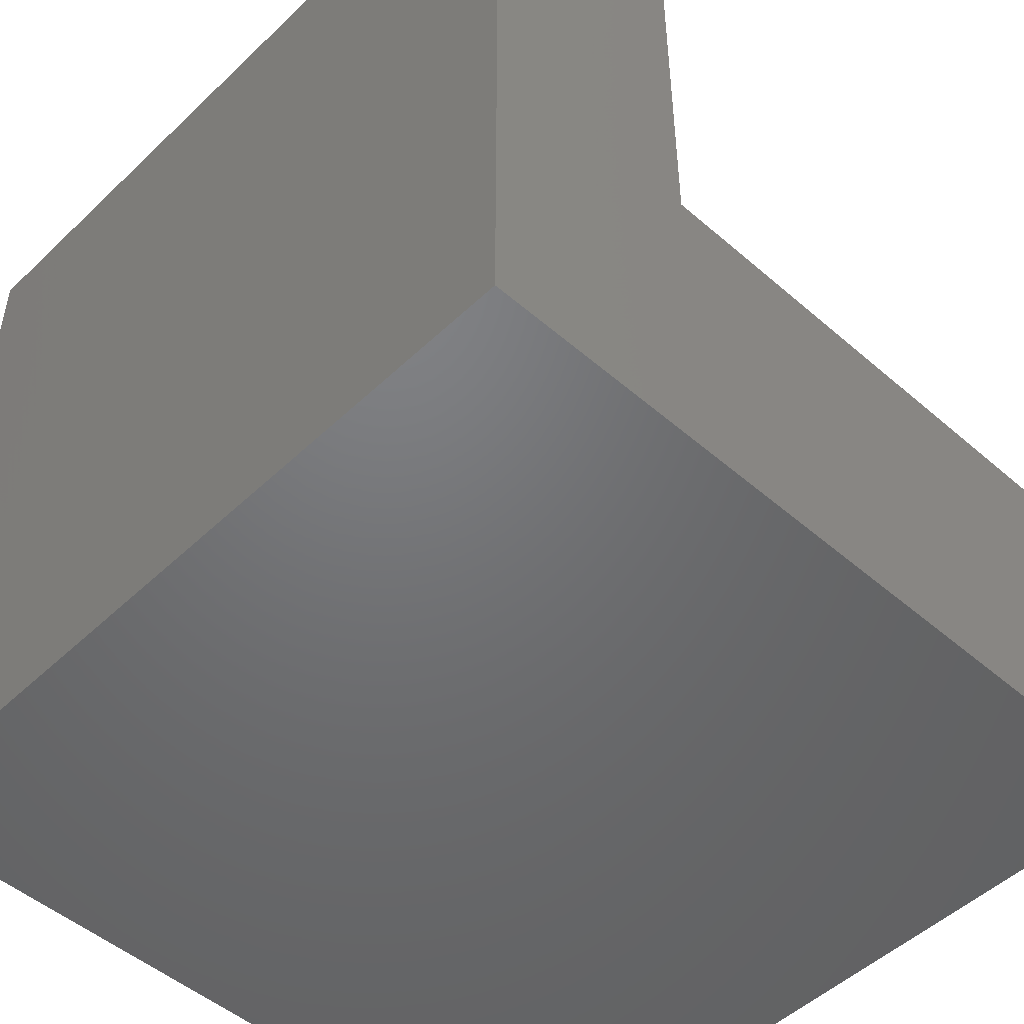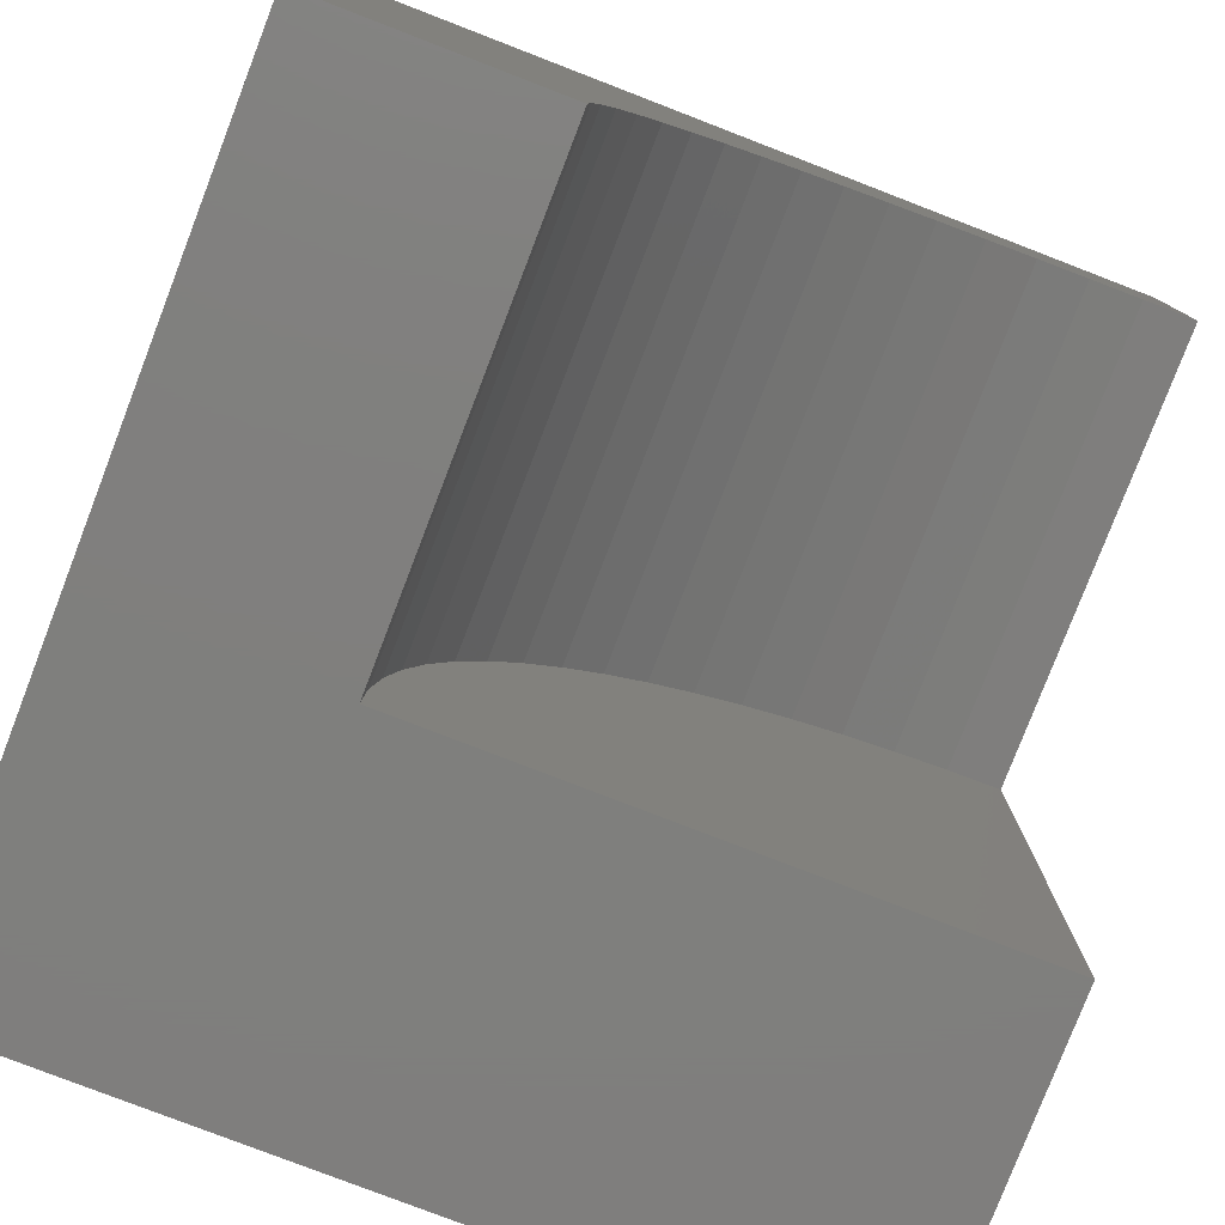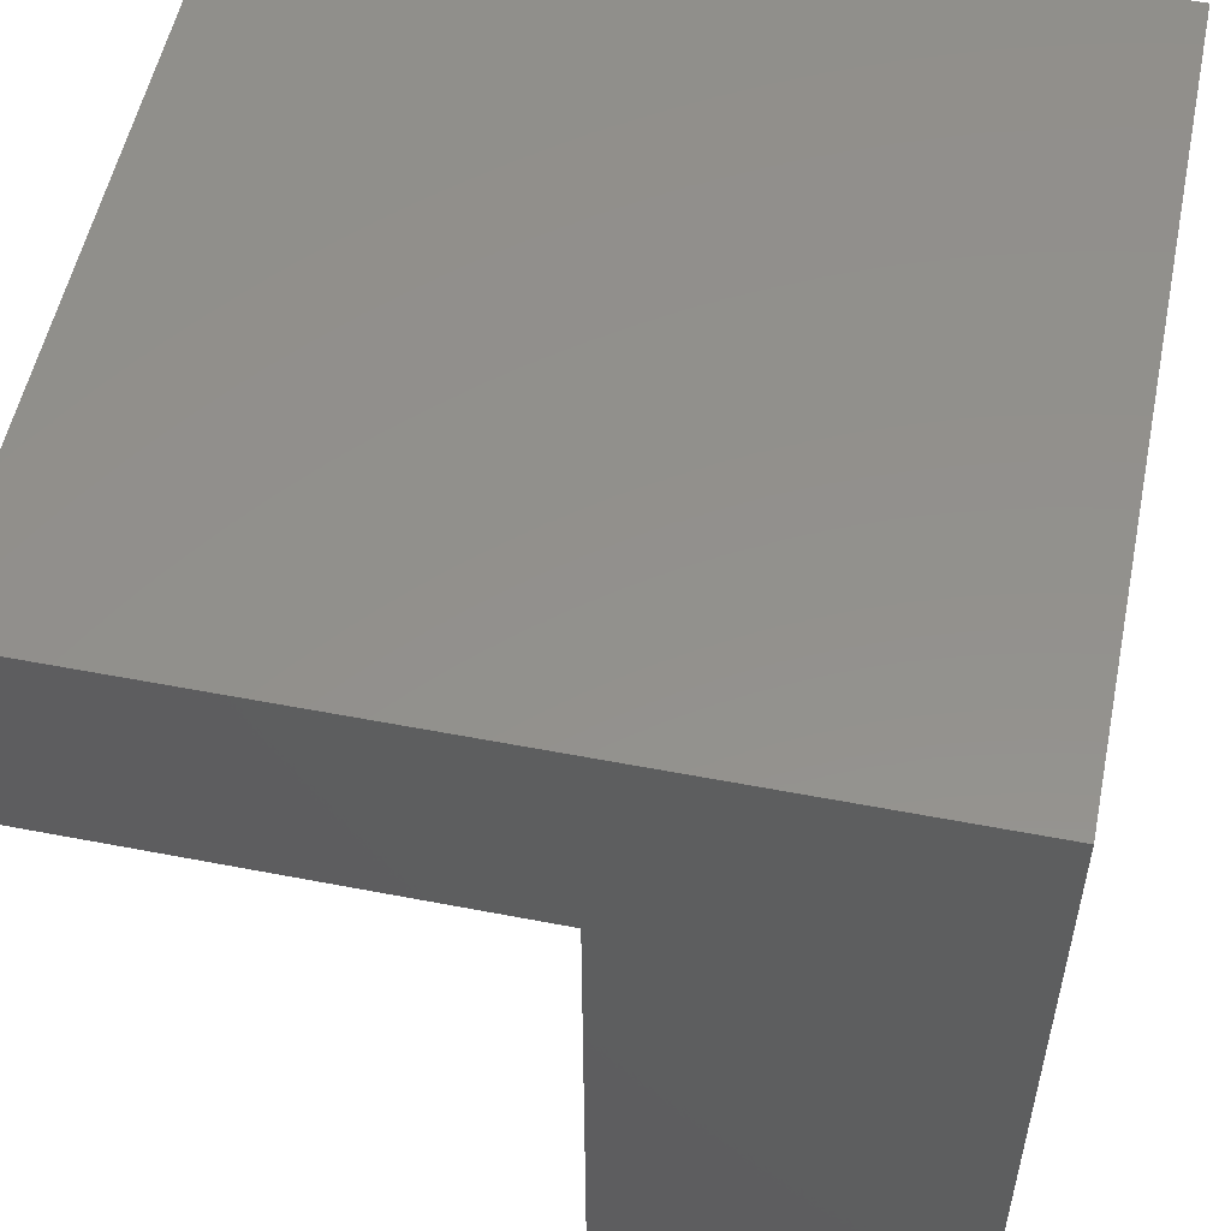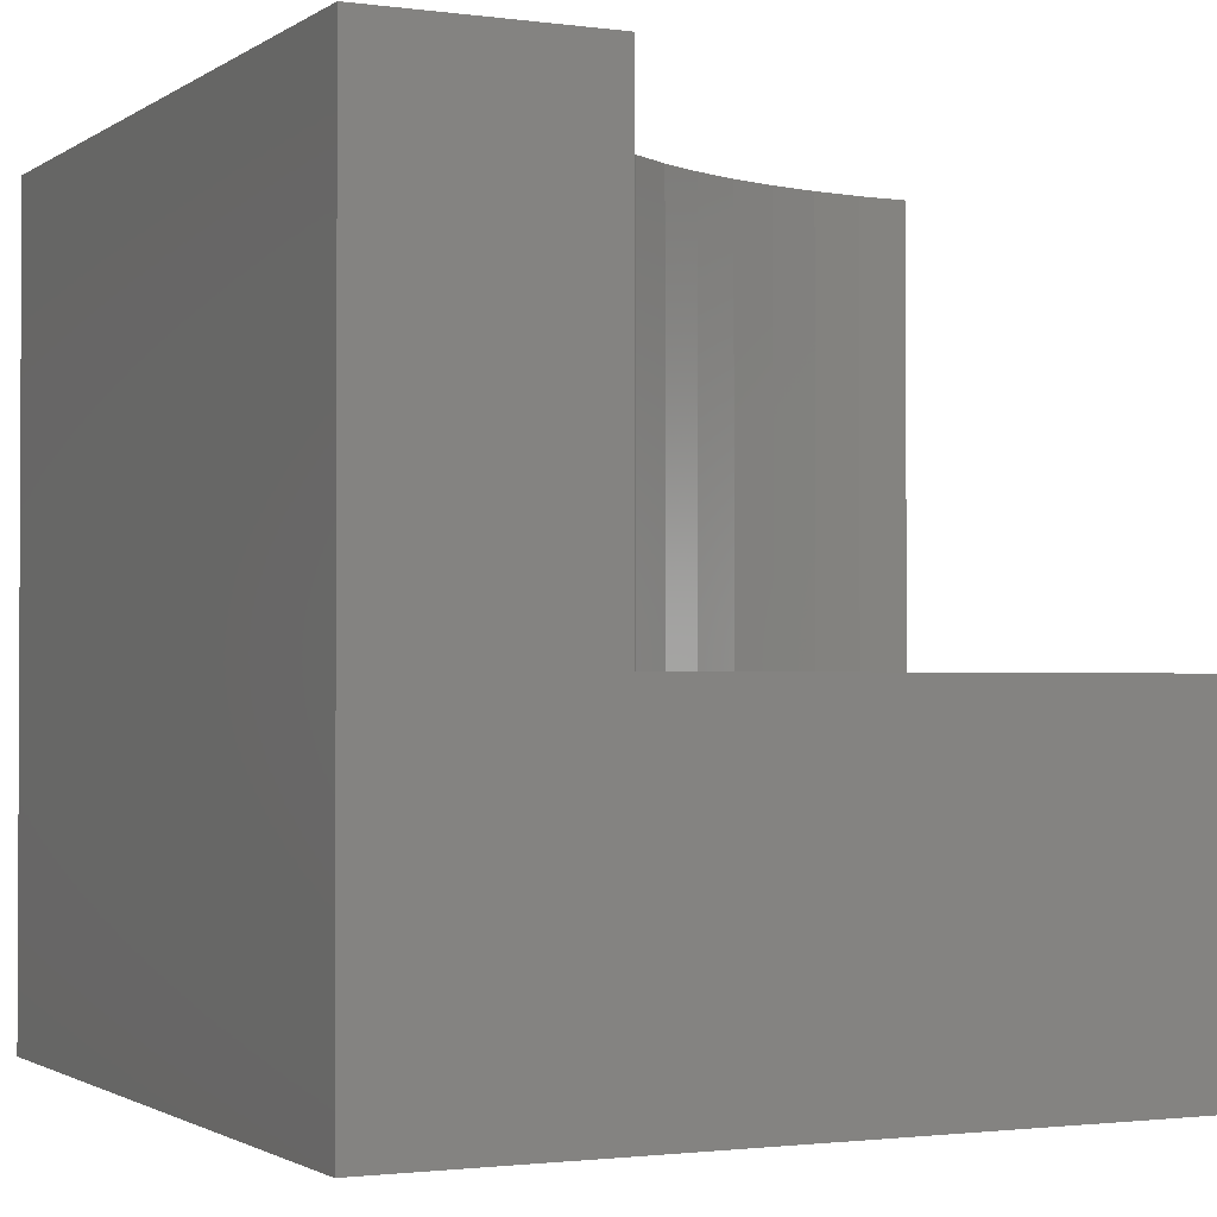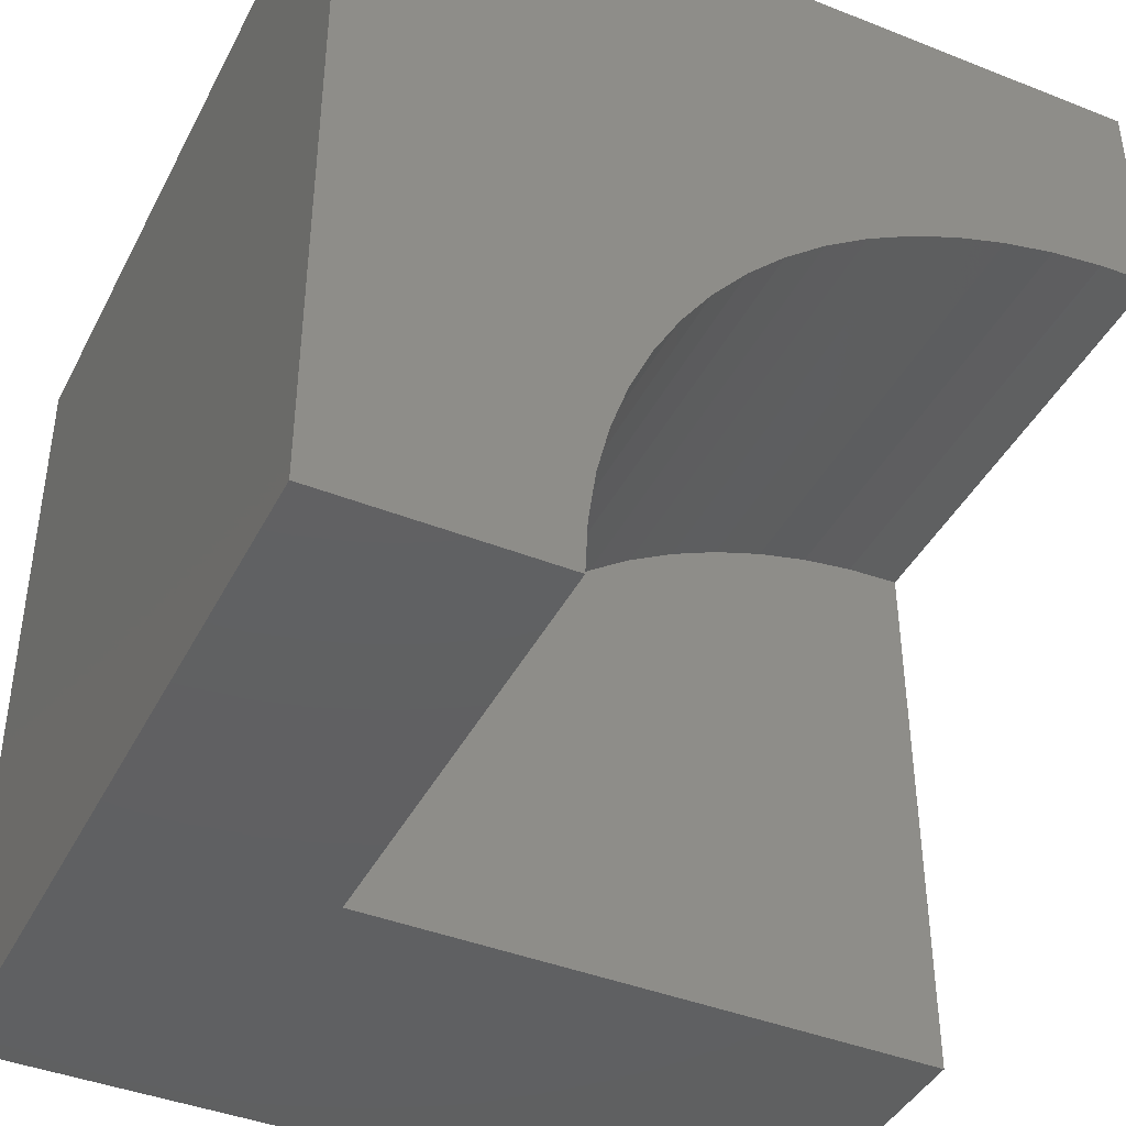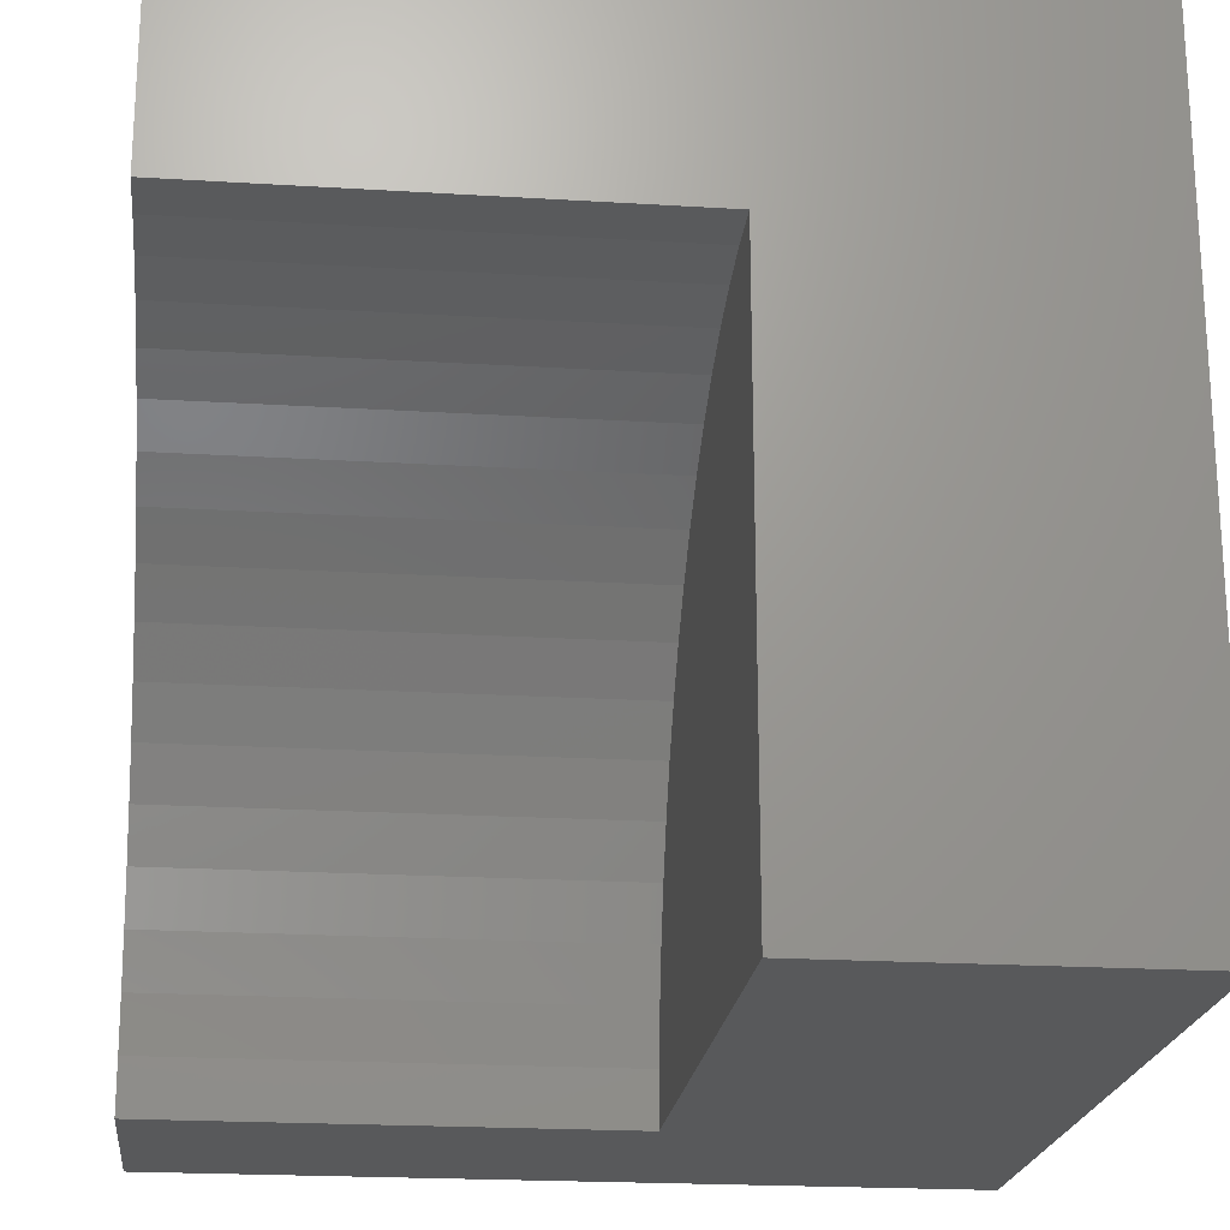
<metadata>
{"format":"stl","ext":"stl","renderer":"f3d","projection":"perspective","resolution":1024,"background":"white","views":[{"elev":-49.6,"azim":-43.7,"up":"+Z"},{"elev":-79.2,"azim":-21.1,"up":"+Y"},{"elev":54.2,"azim":101.6,"up":"+Y"},{"elev":-1.6,"azim":-25.9,"up":"+Z"},{"elev":-41.8,"azim":-25.5,"up":"+Y"},{"elev":-21.0,"azim":83.7,"up":"+Y"}]}
</metadata>
<code>
# stl→obj: 47 verts, 84 faces
v 0 10 10
v 0 10 0
v 0 0 10
v 0 0 0
v 2.836 1.735e-15 10
v 2.866 0.661 10
v 10 7.164 10
v 10 10 10
v 9.339 7.134 10
v 8.684 7.042 10
v 2.958 1.316 10
v 3.109 1.961 10
v 3.319 2.588 10
v 3.587 3.193 10
v 3.909 3.772 10
v 4.283 4.317 10
v 7.412 6.681 10
v 8.039 6.891 10
v 4.705 4.827 10
v 5.173 5.294 10
v 5.683 5.717 10
v 6.228 6.091 10
v 6.807 6.413 10
v 10 0 4.291
v 10 0 0
v 10 7.164 4.291
v 10 10 0
v 2.836 0 10
v 2.836 0 4.291
v 9.339 7.134 4.291
v 8.684 7.042 4.291
v 8.039 6.891 4.291
v 7.412 6.681 4.291
v 6.807 6.413 4.291
v 6.228 6.091 4.291
v 5.683 5.717 4.291
v 5.173 5.294 4.291
v 4.705 4.827 4.291
v 4.283 4.317 4.291
v 3.909 3.772 4.291
v 3.587 3.193 4.291
v 3.319 2.588 4.291
v 3.109 1.961 4.291
v 2.958 1.316 4.291
v 2.866 0.661 4.291
v 2.836 8.774e-16 10
v 2.836 8.774e-16 4.291
f 1 2 3
f 3 2 4
f 3 5 6
f 7 8 9
f 9 8 10
f 6 11 3
f 3 11 12
f 3 12 1
f 1 12 13
f 13 14 1
f 1 14 15
f 1 15 16
f 1 17 8
f 8 17 18
f 8 18 10
f 16 19 1
f 1 19 20
f 1 20 21
f 21 22 1
f 1 22 23
f 1 23 17
f 24 25 26
f 26 25 27
f 26 27 7
f 7 27 8
f 2 27 4
f 4 27 25
f 8 27 1
f 1 27 2
f 28 3 29
f 29 3 4
f 29 4 24
f 24 4 25
f 26 7 9
f 26 9 30
f 30 9 10
f 30 10 31
f 31 10 18
f 31 18 32
f 32 18 17
f 32 17 33
f 33 17 23
f 33 23 34
f 34 23 22
f 34 22 35
f 35 22 21
f 35 21 36
f 36 21 20
f 36 20 37
f 37 20 19
f 37 19 38
f 38 19 16
f 38 16 39
f 39 16 15
f 39 15 40
f 40 15 14
f 40 14 41
f 41 14 13
f 41 13 42
f 42 13 12
f 42 12 43
f 43 12 11
f 43 11 44
f 44 11 6
f 44 6 45
f 45 6 46
f 45 46 47
f 26 30 24
f 24 30 31
f 31 32 24
f 24 32 33
f 24 33 34
f 43 44 24
f 24 44 45
f 24 45 29
f 34 35 24
f 24 35 36
f 24 36 37
f 37 38 24
f 24 38 39
f 24 39 40
f 40 41 24
f 24 41 42
f 24 42 43

</code>
